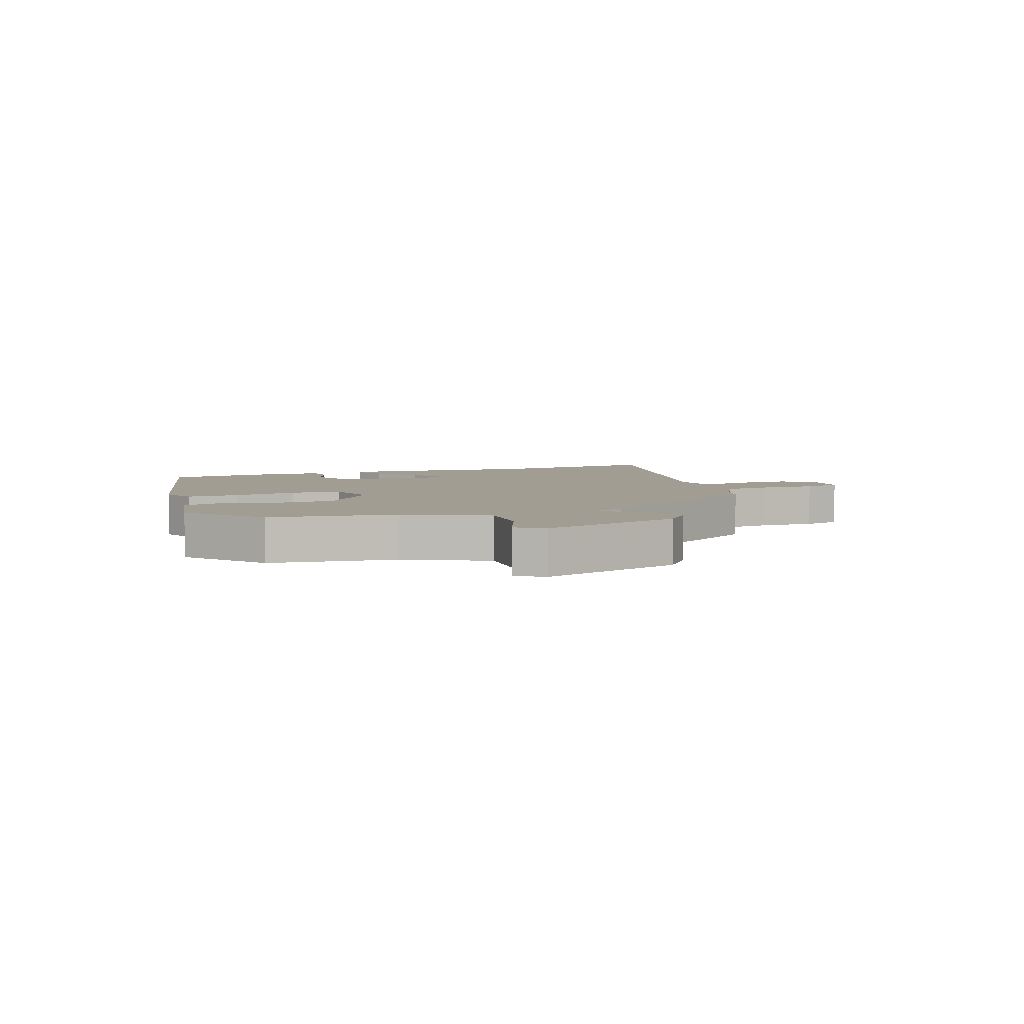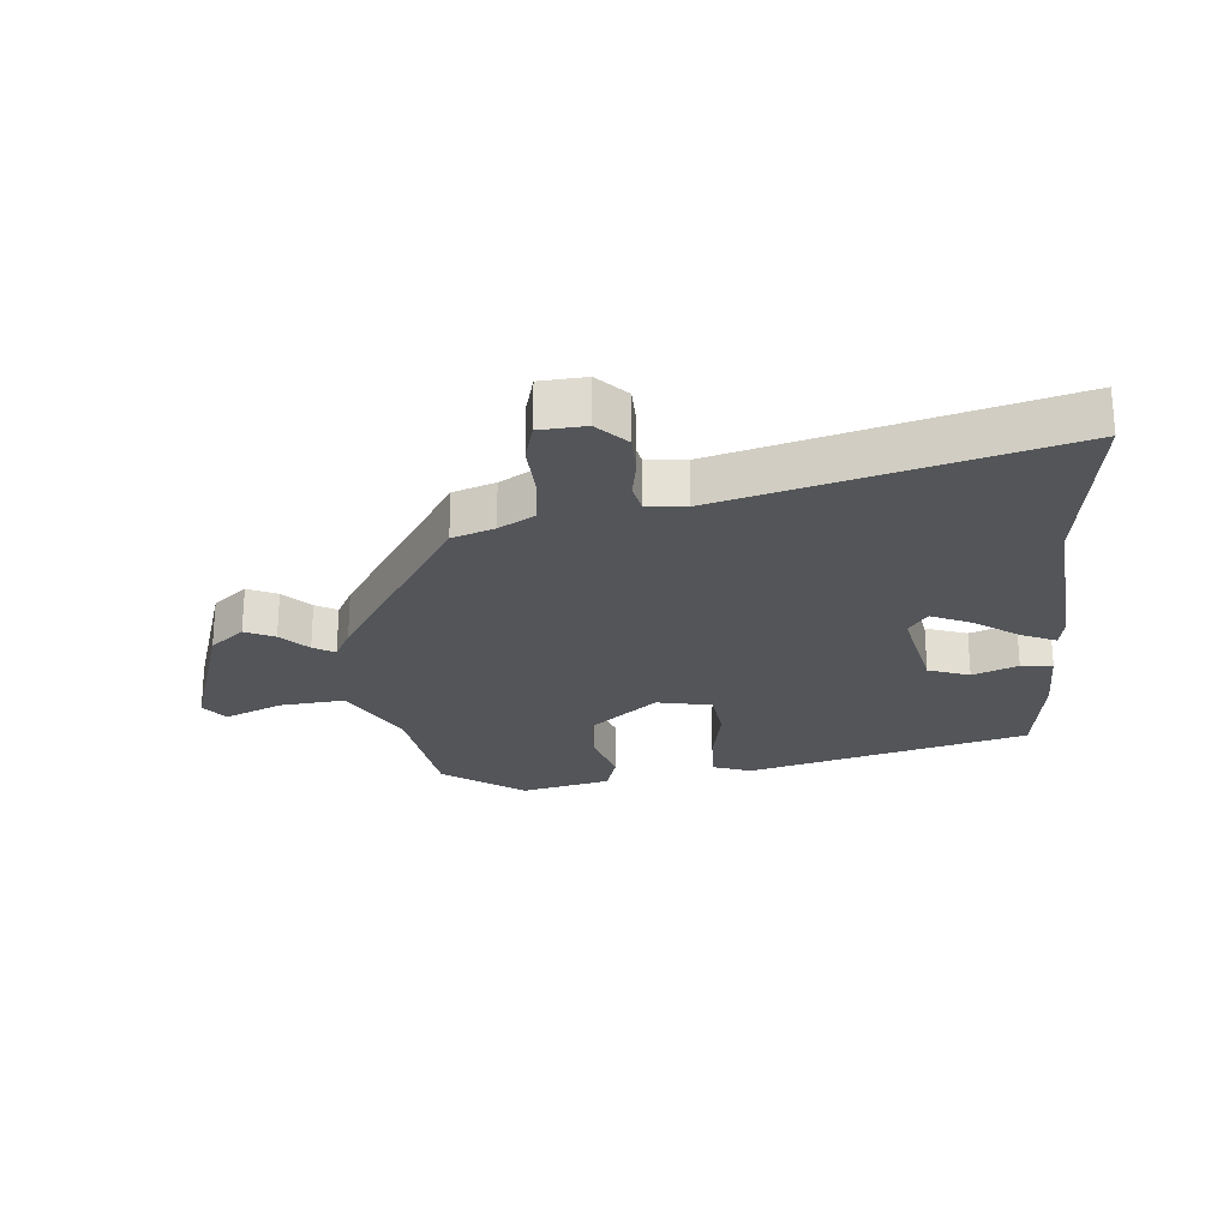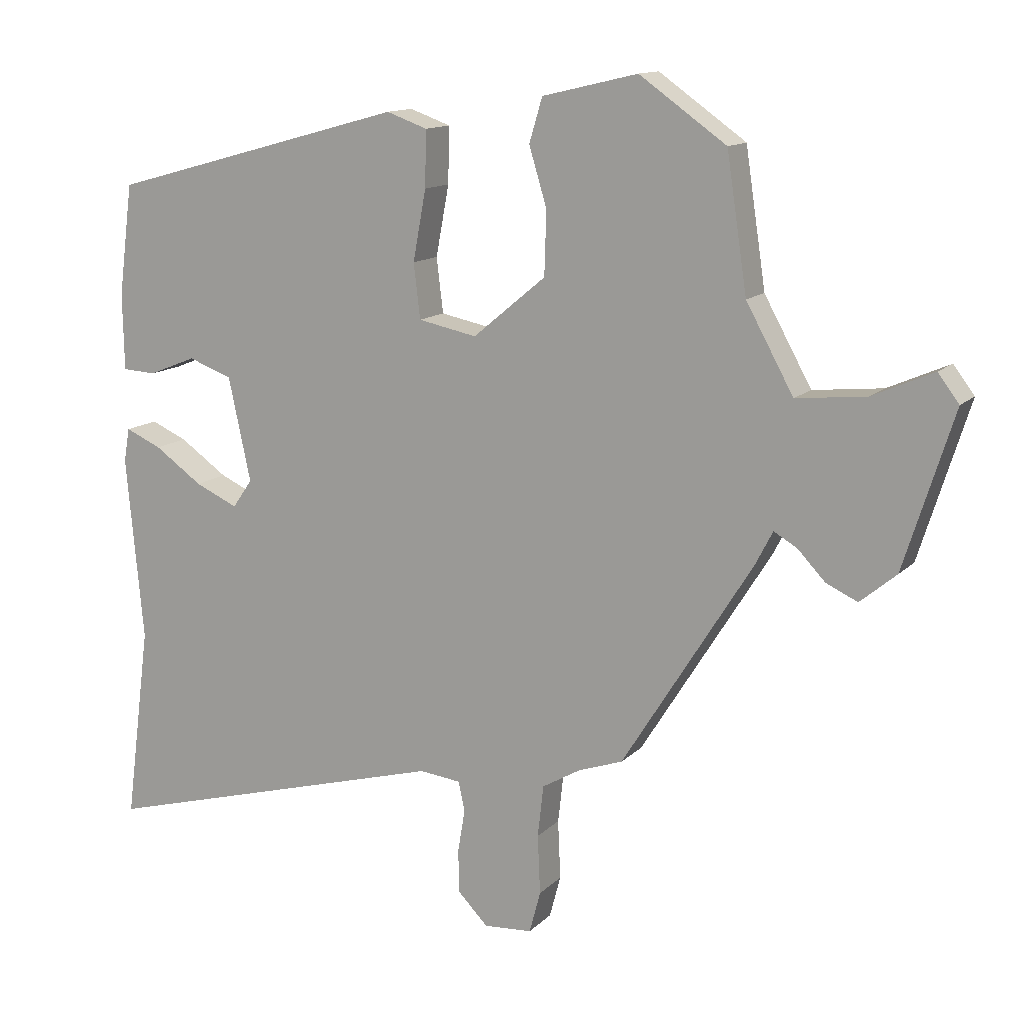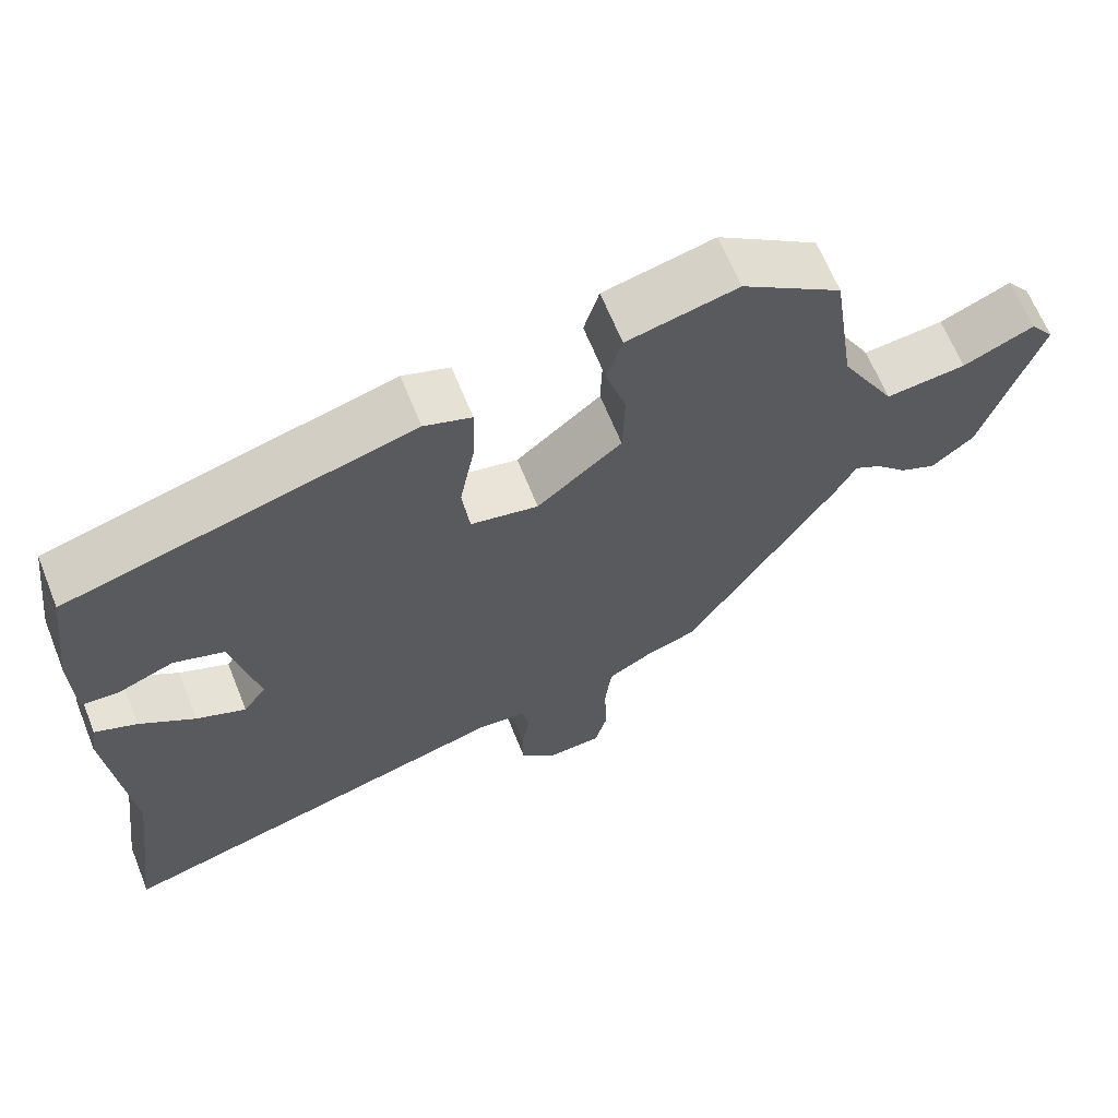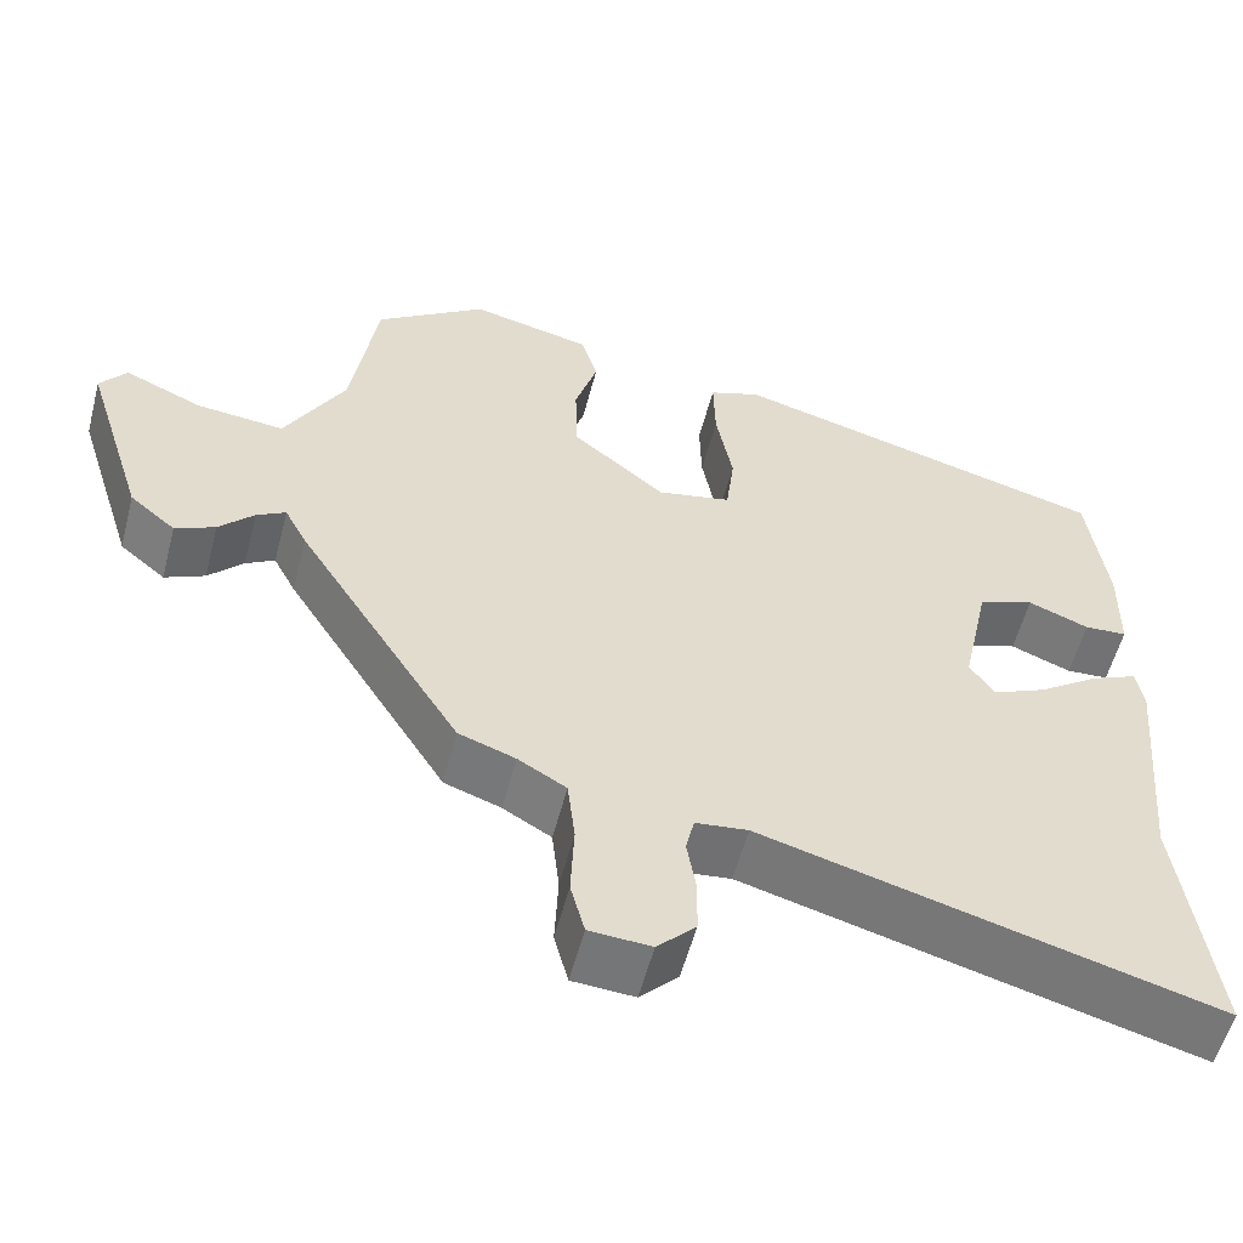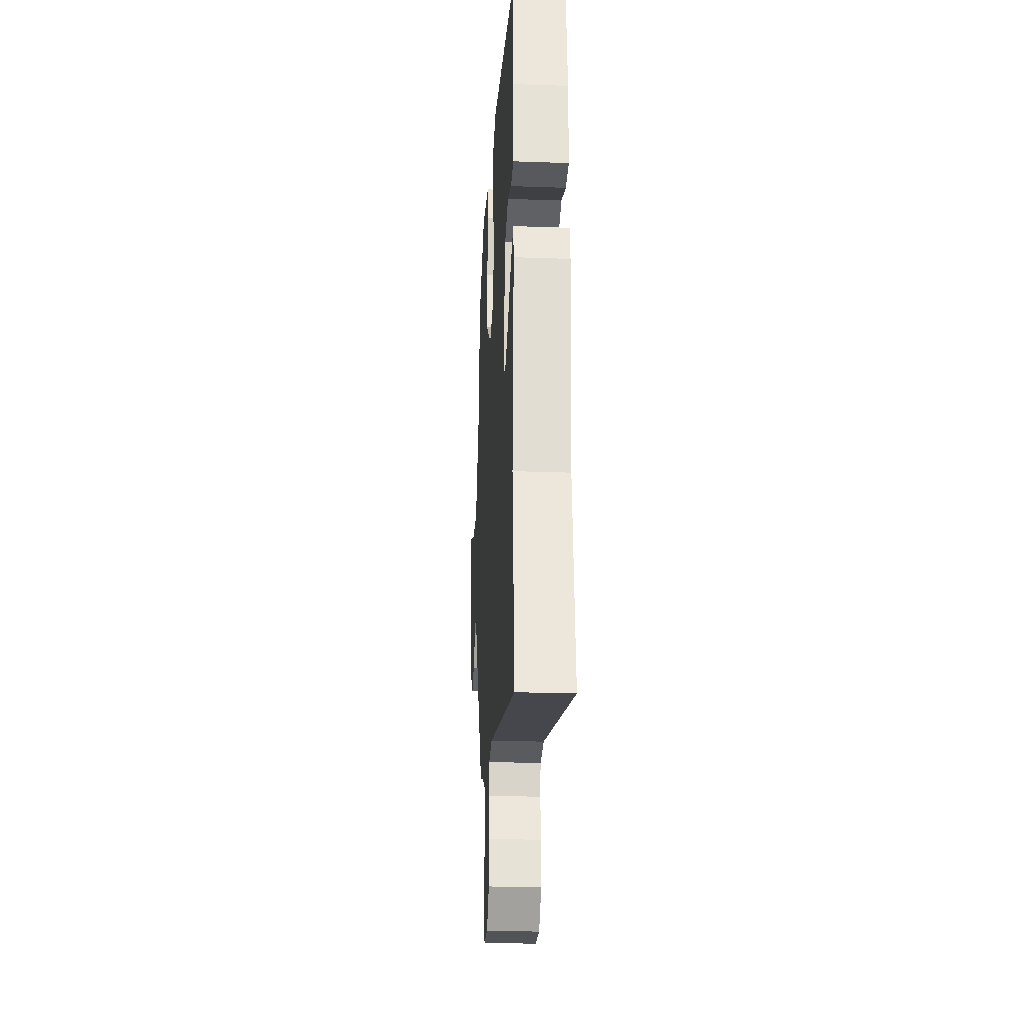
<metadata>
{"format":"obj","ext":"obj","renderer":"f3d","projection":"perspective","resolution":1024,"background":"white","views":[{"elev":4.7,"azim":67.7,"up":"+Y"},{"elev":-24.5,"azim":-175.1,"up":"+Y"},{"elev":13.1,"azim":26.7,"up":"+Z"},{"elev":65.3,"azim":-21.9,"up":"+Z"},{"elev":-56.2,"azim":165.4,"up":"+Z"},{"elev":-26.3,"azim":-93.2,"up":"+Z"}]}
</metadata>
<code>
v -0.481 0.07 0.351
v -0.027 0.07 0.475
v 0.035 0.07 0.453
v 0.033 0.07 0.368
v 0.013 0.07 0.261
v 0.023 0.07 0.178
v 0.112 0.07 0.16
v 0.223 0.07 0.252
v 0.226 0.07 0.348
v 0.199 0.07 0.437
v 0.219 0.07 0.504
v 0.364 0.07 0.538
v 0.496 0.07 0.445
v 0.527 0.07 0.24
v 0.599 0.07 0.11
v 0.705 0.07 0.121
v 0.798 0.07 0.162
v 0.83 0.07 0.12
v 0.755 0.07 -0.118
v 0.7 0.07 -0.164
v 0.652 0.07 -0.142
v 0.61 0.07 -0.098
v 0.575 0.07 -0.078
v 0.548 0.07 -0.13
v 0.35 0.07 -0.446
v 0.282 0.07 -0.47
v 0.224 0.07 -0.504
v 0.215 0.07 -0.583
v 0.219 0.07 -0.673
v 0.202 0.07 -0.737
v 0.128 0.07 -0.742
v 0.082 0.07 -0.695
v 0.081 0.07 -0.629
v 0.092 0.07 -0.564
v 0.082 0.07 -0.519
v 0.019 0.07 -0.512
v -0.521 0.07 -0.661
v -0.482 0.07 -0.363
v -0.508 0.07 -0.081
v -0.499 0.07 -0.03
v -0.444 0.07 -0.054
v -0.371 0.07 -0.105
v -0.306 0.07 -0.134
v -0.276 0.07 -0.091
v -0.31 0.07 0.067
v -0.377 0.07 0.091
v -0.45 0.07 0.062
v -0.501 0.07 0.065
v -0.503 0.07 0.182
v -0.481 0 0.351
v -0.027 0 0.475
v 0.035 0 0.453
v 0.033 0 0.368
v 0.013 0 0.261
v 0.023 0 0.178
v 0.112 0 0.16
v 0.223 0 0.252
v 0.226 0 0.348
v 0.199 0 0.437
v 0.219 0 0.504
v 0.364 0 0.538
v 0.496 0 0.445
v 0.527 0 0.24
v 0.599 0 0.11
v 0.705 0 0.121
v 0.798 0 0.162
v 0.83 0 0.12
v 0.755 0 -0.118
v 0.7 0 -0.164
v 0.652 0 -0.142
v 0.61 0 -0.098
v 0.575 0 -0.078
v 0.548 0 -0.13
v 0.35 0 -0.446
v 0.282 0 -0.47
v 0.224 0 -0.504
v 0.215 0 -0.583
v 0.219 0 -0.673
v 0.202 0 -0.737
v 0.128 0 -0.742
v 0.082 0 -0.695
v 0.081 0 -0.629
v 0.092 0 -0.564
v 0.082 0 -0.519
v 0.019 0 -0.512
v -0.521 0 -0.661
v -0.482 0 -0.363
v -0.508 0 -0.081
v -0.499 0 -0.03
v -0.444 0 -0.054
v -0.371 0 -0.105
v -0.306 0 -0.134
v -0.276 0 -0.091
v -0.31 0 0.067
v -0.377 0 0.091
v -0.45 0 0.062
v -0.501 0 0.065
v -0.503 0 0.182
f 46 47 48 49
f 45 46 49 1
f 39 40 41 42
f 38 39 42 43
f 36 37 38 43
f 35 36 43 44
f 31 32 33 34
f 29 30 31 34
f 28 29 34 35
f 27 28 35 44
f 23 24 25 26
f 23 26 27 44
f 19 20 21 22
f 19 22 23
f 16 17 18 19
f 15 16 19 23
f 14 15 23 44
f 9 10 11 12
f 8 9 12 13
f 7 8 13 14
f 2 3 4 5
f 45 1 2 5
f 45 5 6
f 7 14 44 45
f 6 7 45
f 98 97 96 95
f 50 98 95 94
f 91 90 89 88
f 92 91 88 87
f 92 87 86 85
f 93 92 85 84
f 83 82 81 80
f 83 80 79 78
f 84 83 78 77
f 93 84 77 76
f 75 74 73 72
f 93 76 75 72
f 71 70 69 68
f 72 71 68
f 68 67 66 65
f 72 68 65 64
f 93 72 64 63
f 61 60 59 58
f 62 61 58 57
f 63 62 57 56
f 54 53 52 51
f 54 51 50 94
f 55 54 94
f 94 93 63 56
f 94 56 55
f 1 50 51 2
f 2 51 52 3
f 3 52 53 4
f 4 53 54 5
f 5 54 55 6
f 6 55 56 7
f 7 56 57 8
f 8 57 58 9
f 9 58 59 10
f 10 59 60 11
f 11 60 61 12
f 12 61 62 13
f 13 62 63 14
f 14 63 64 15
f 15 64 65 16
f 16 65 66 17
f 17 66 67 18
f 18 67 68 19
f 19 68 69 20
f 20 69 70 21
f 21 70 71 22
f 22 71 72 23
f 23 72 73 24
f 24 73 74 25
f 25 74 75 26
f 26 75 76 27
f 27 76 77 28
f 28 77 78 29
f 29 78 79 30
f 30 79 80 31
f 31 80 81 32
f 32 81 82 33
f 33 82 83 34
f 34 83 84 35
f 35 84 85 36
f 36 85 86 37
f 37 86 87 38
f 38 87 88 39
f 39 88 89 40
f 40 89 90 41
f 41 90 91 42
f 42 91 92 43
f 43 92 93 44
f 44 93 94 45
f 45 94 95 46
f 46 95 96 47
f 47 96 97 48
f 48 97 98 49
f 49 98 50 1

</code>
